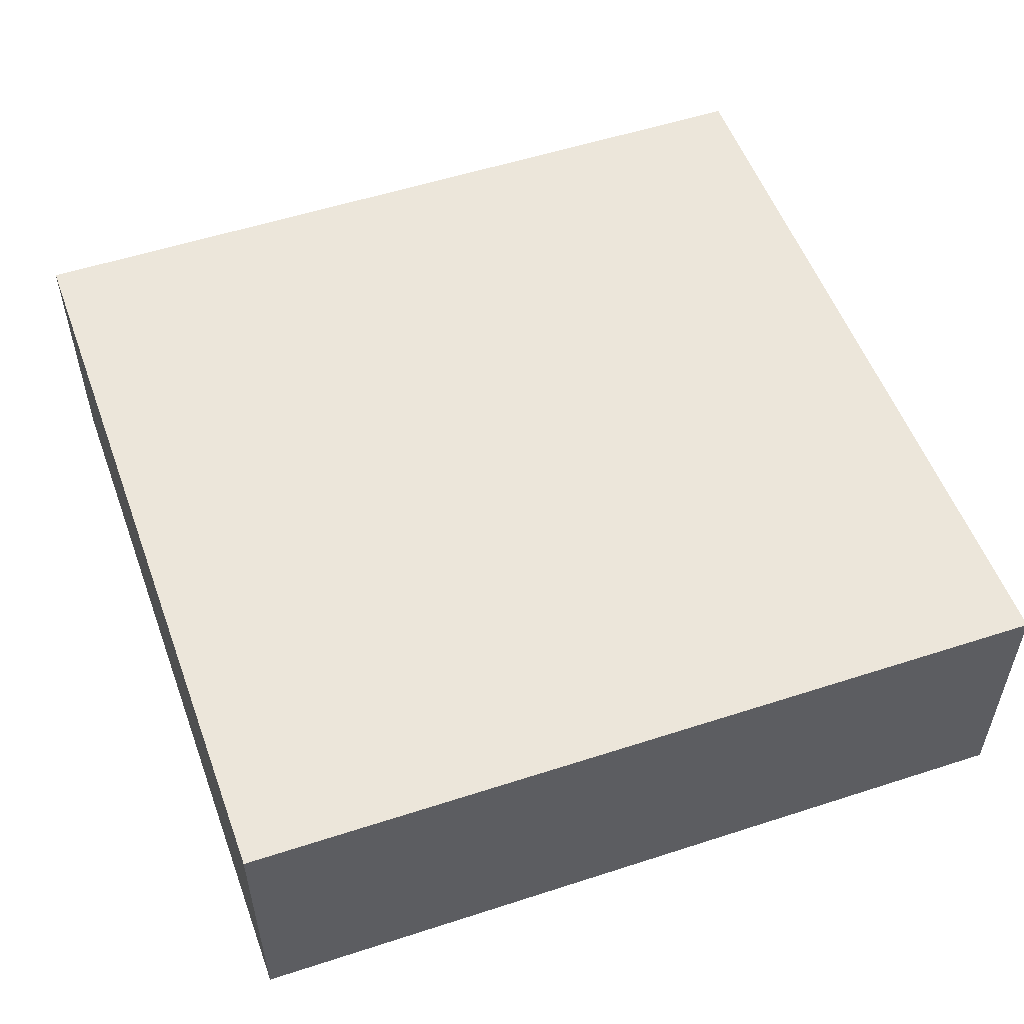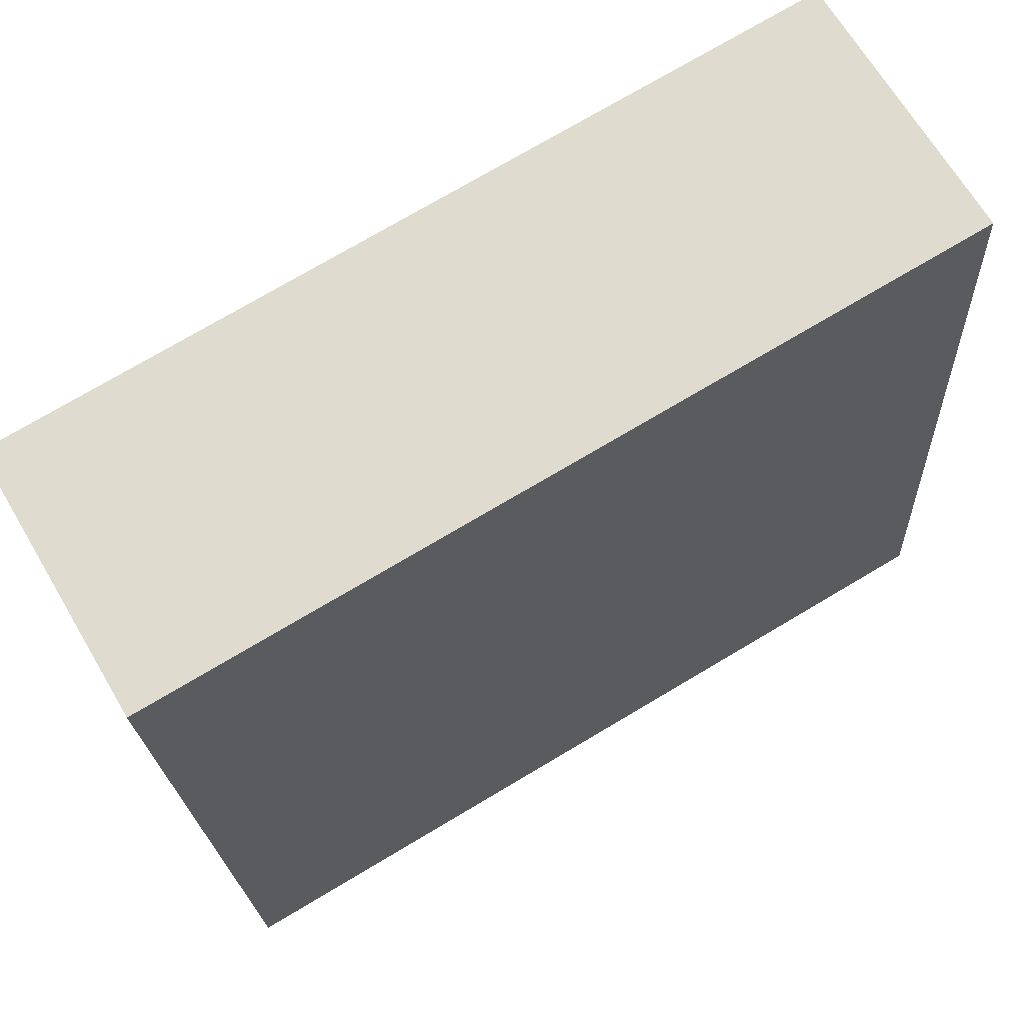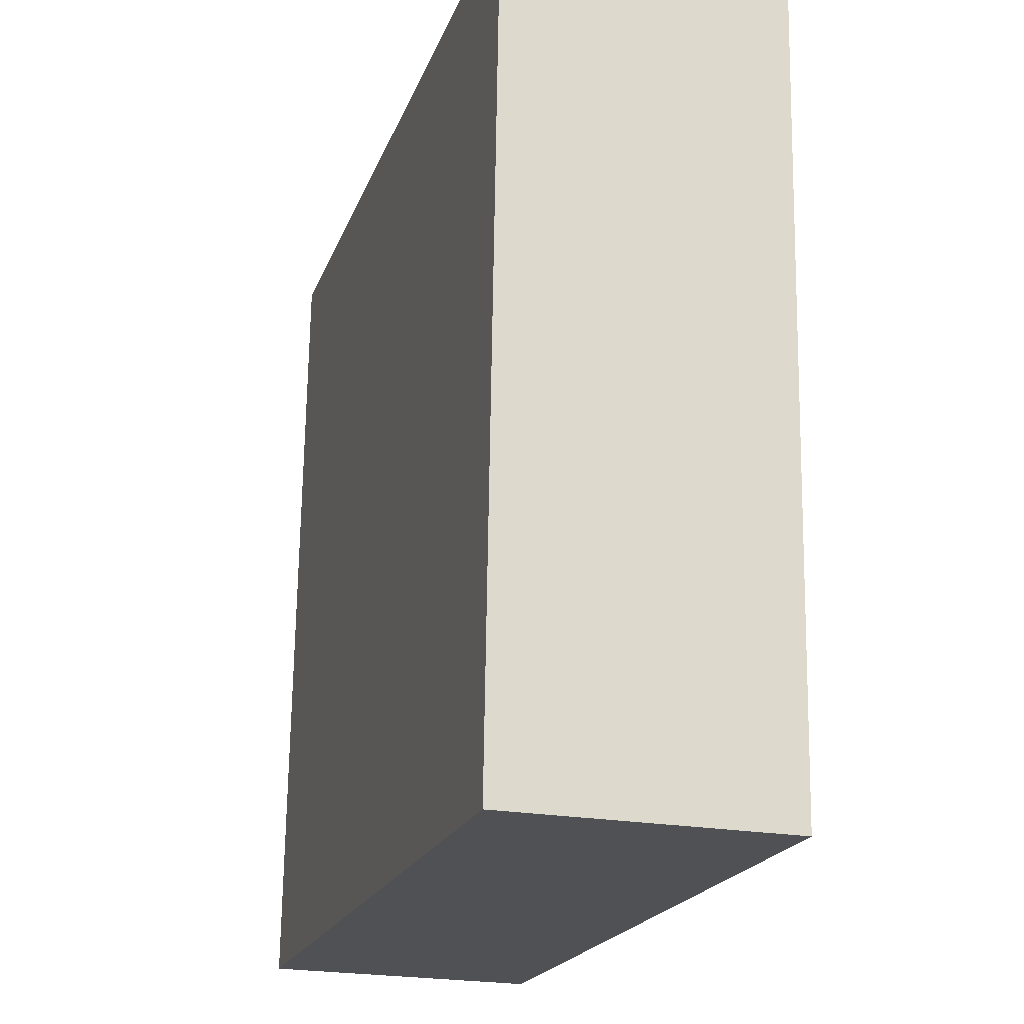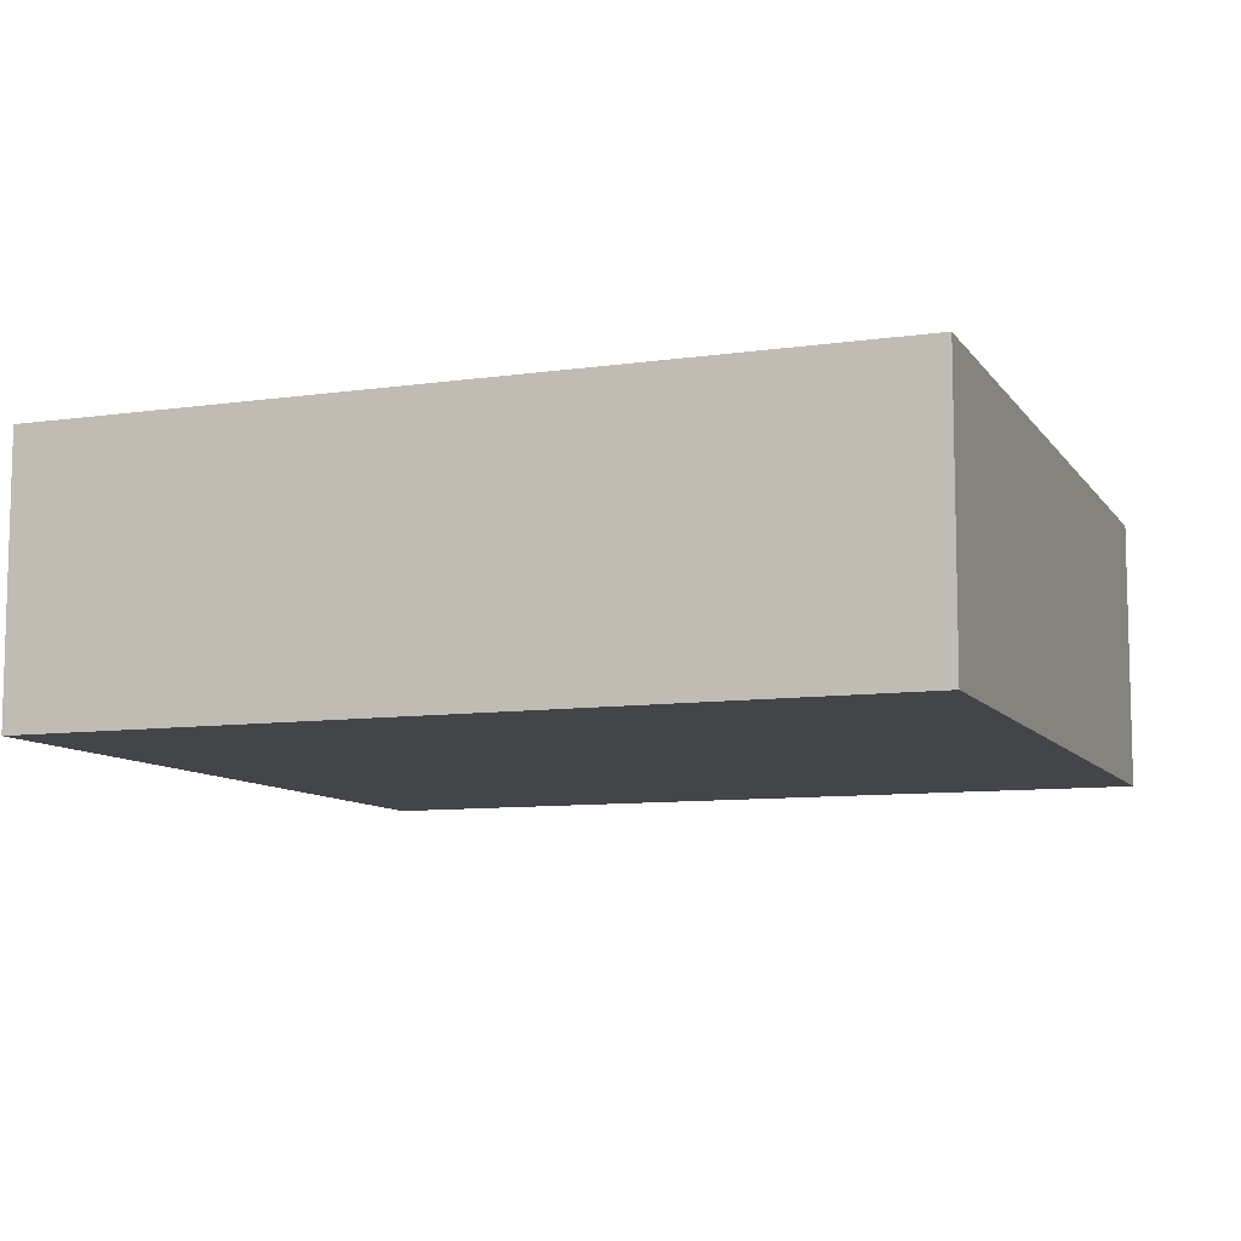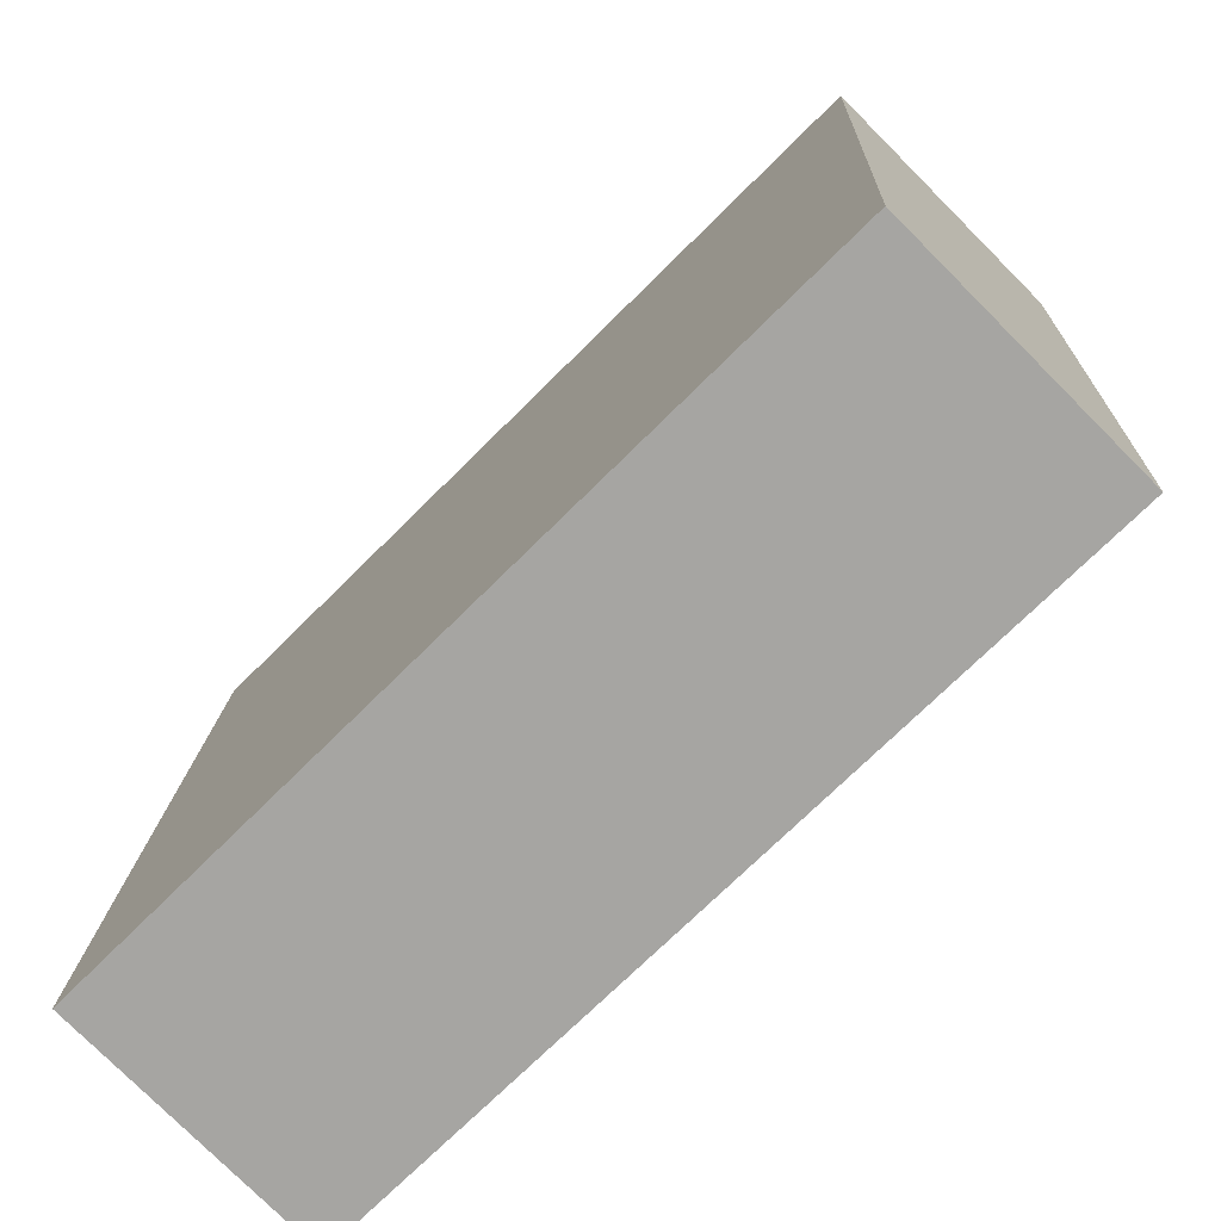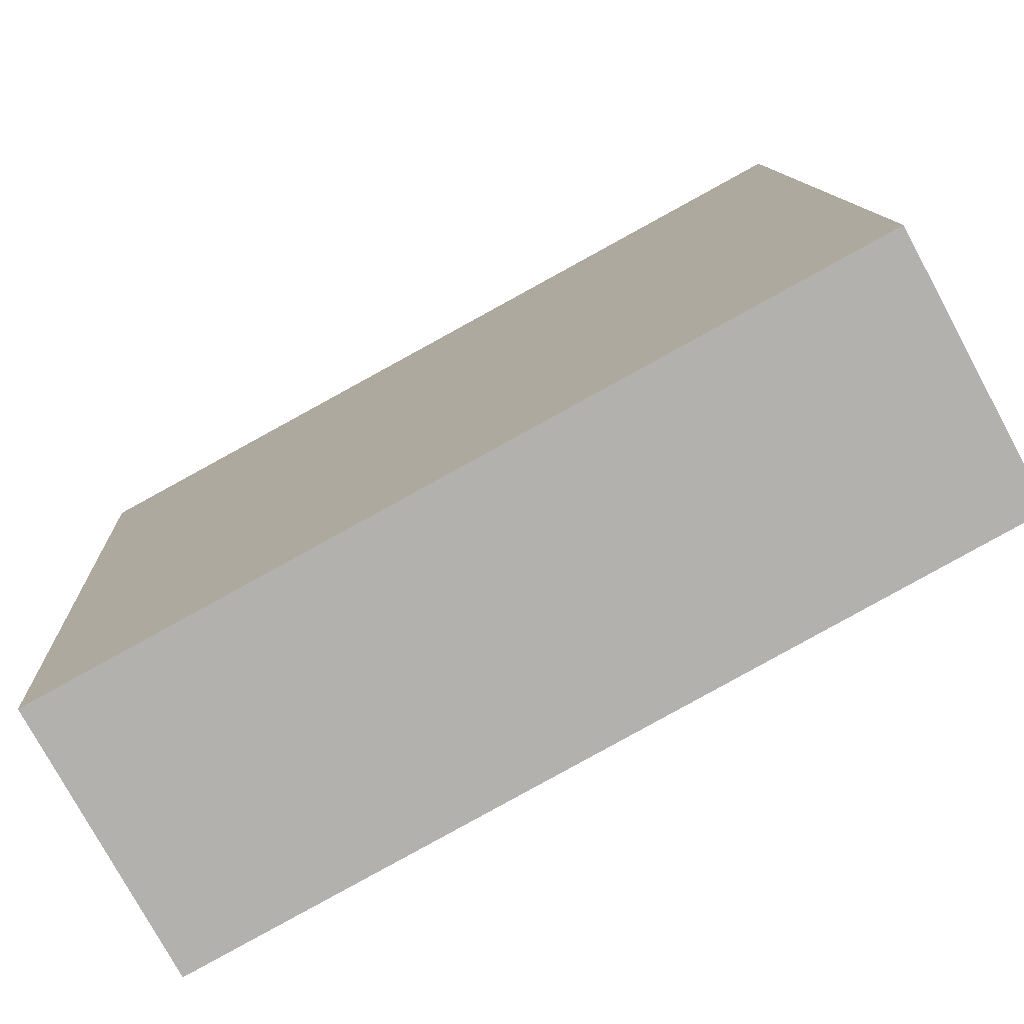
<metadata>
{"format":"obj","ext":"obj","renderer":"f3d","projection":"perspective","resolution":1024,"background":"white","views":[{"elev":54.2,"azim":156.8,"up":"+Y"},{"elev":66.8,"azim":-30.4,"up":"+Z"},{"elev":-23.6,"azim":-106.0,"up":"+Z"},{"elev":-9.1,"azim":17.0,"up":"+Y"},{"elev":-77.1,"azim":-135.1,"up":"+Z"},{"elev":-76.8,"azim":28.4,"up":"+Z"}]}
</metadata>
<code>
v  0 0 0
v  11.79 6.124e-16 -10
v  11.18 -4.848e-17 0.7918
v  0.6038 6.625e-16 -10.82
v  7.789e-05 3.667 -0.0001162
v  11.18 3.667 0.7917
v  11.79 3.667 -10
v  0.6039 3.667 -10.82
g defaultobject
f 1 2 3
f 2 1 4
f 3 5 1
f 5 3 6
f 2 6 3
f 6 2 7
f 8 2 4
f 2 8 7
f 5 4 1
f 4 5 8
f 5 7 8
f 7 5 6

</code>
